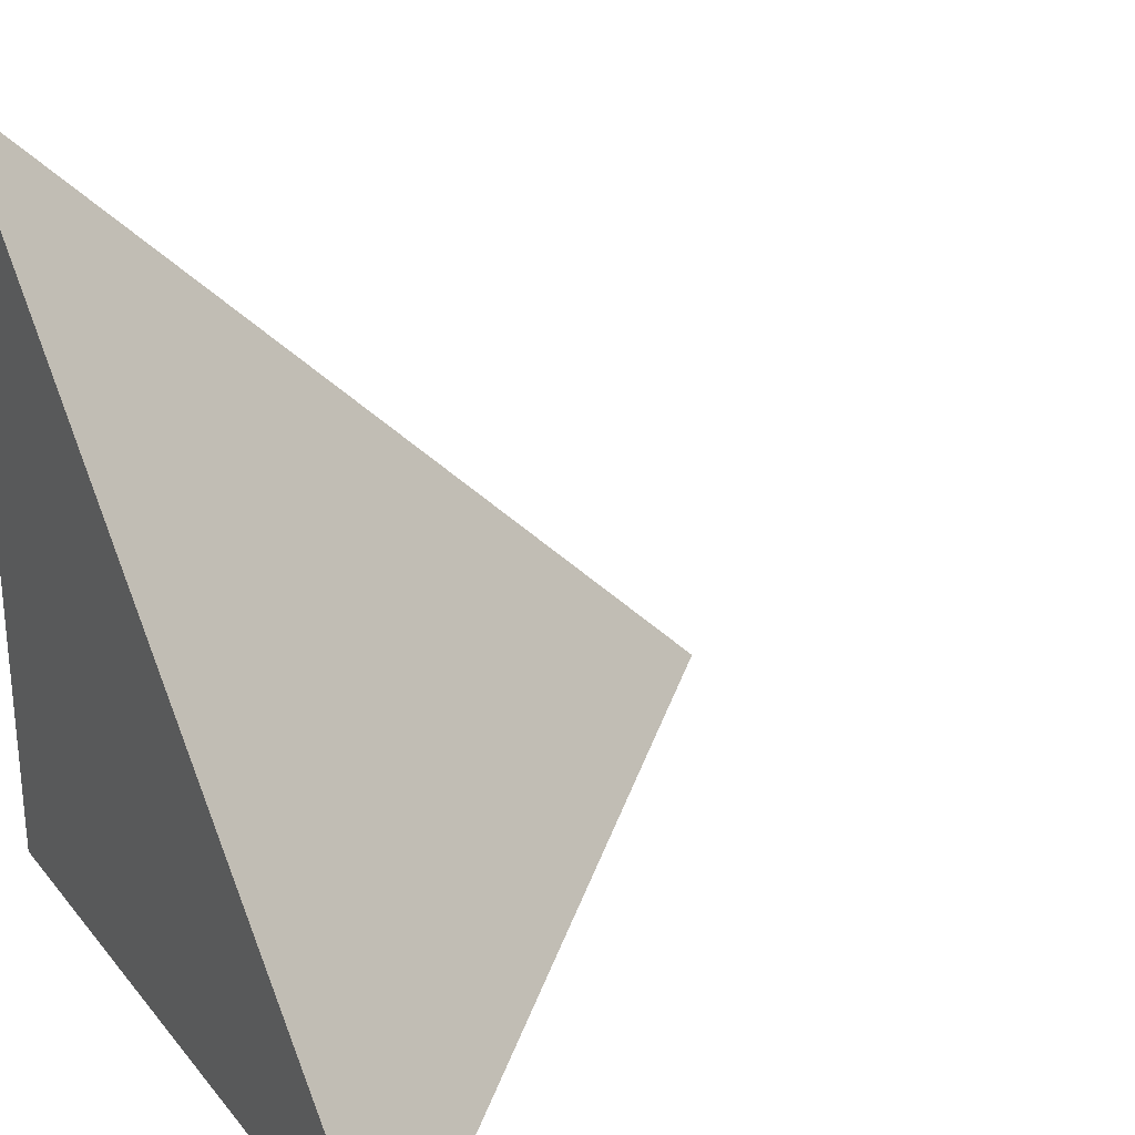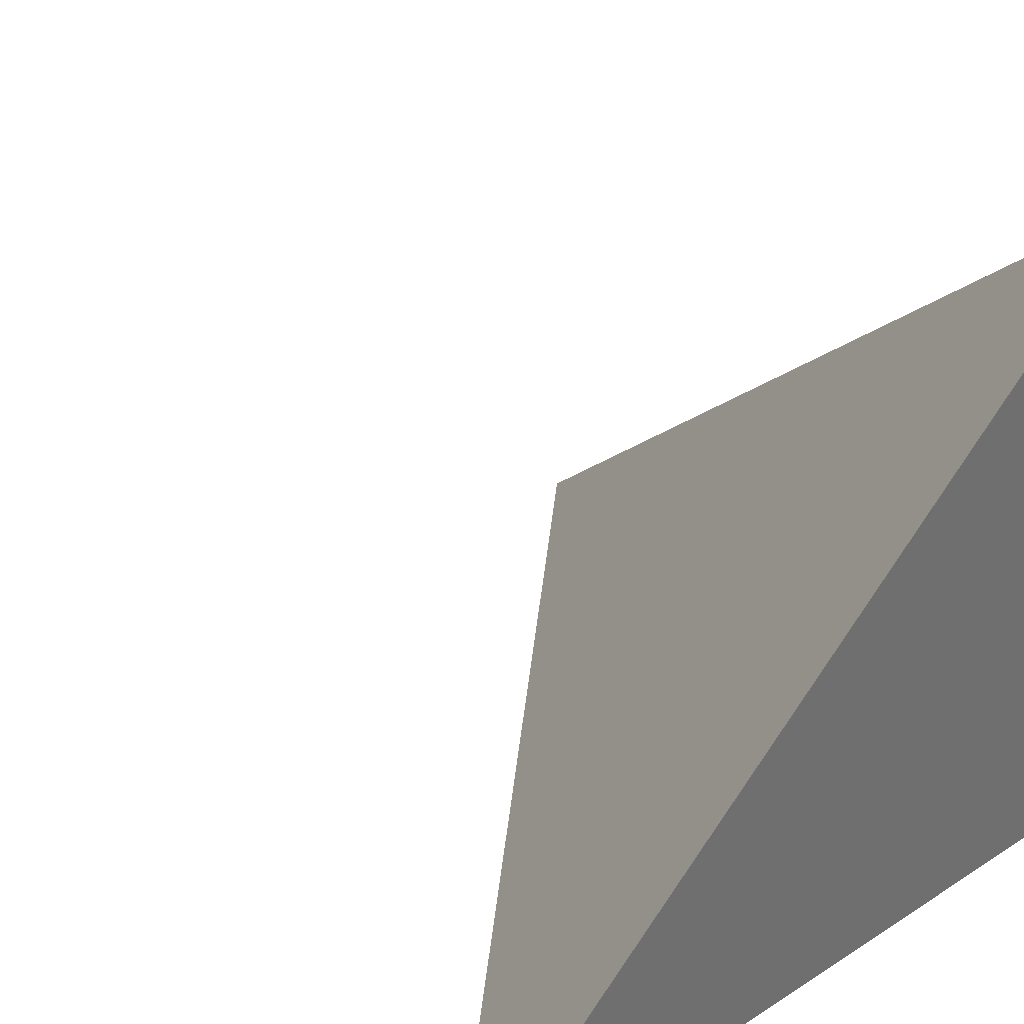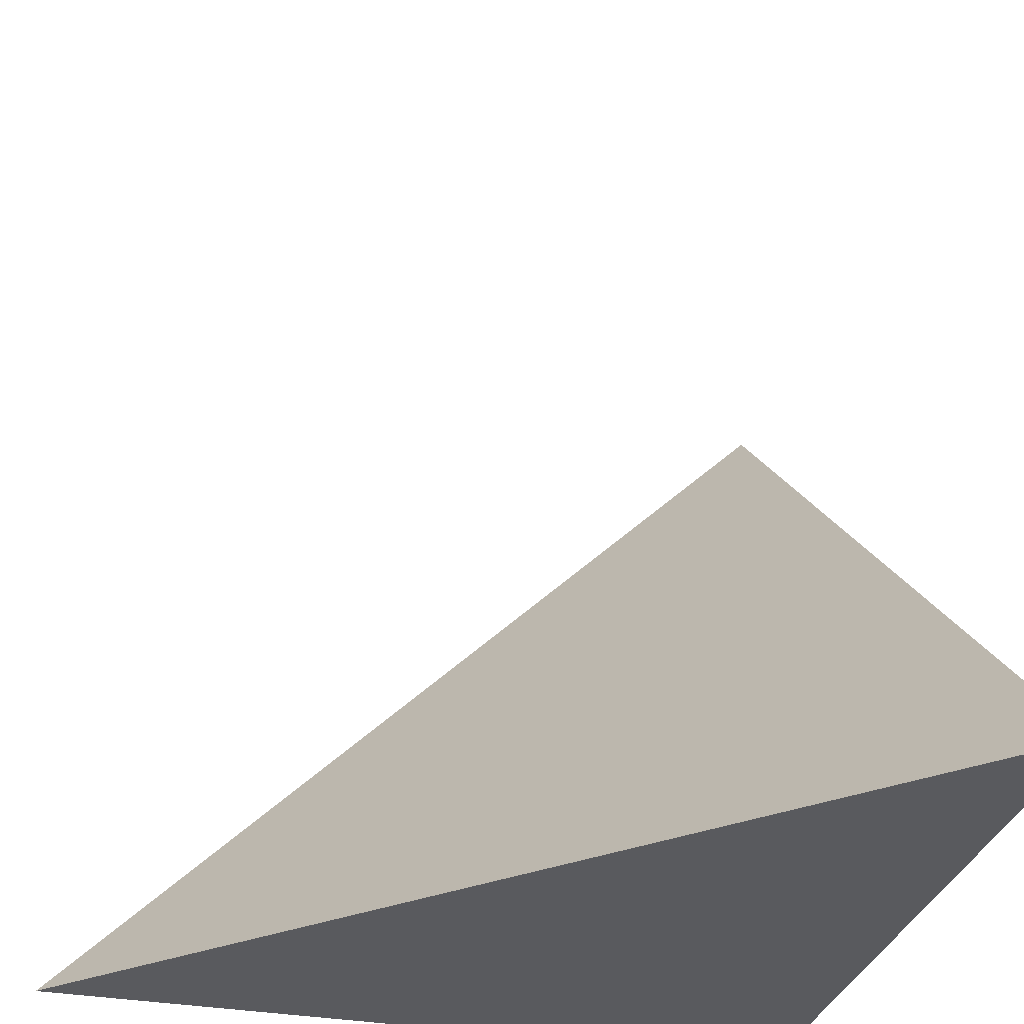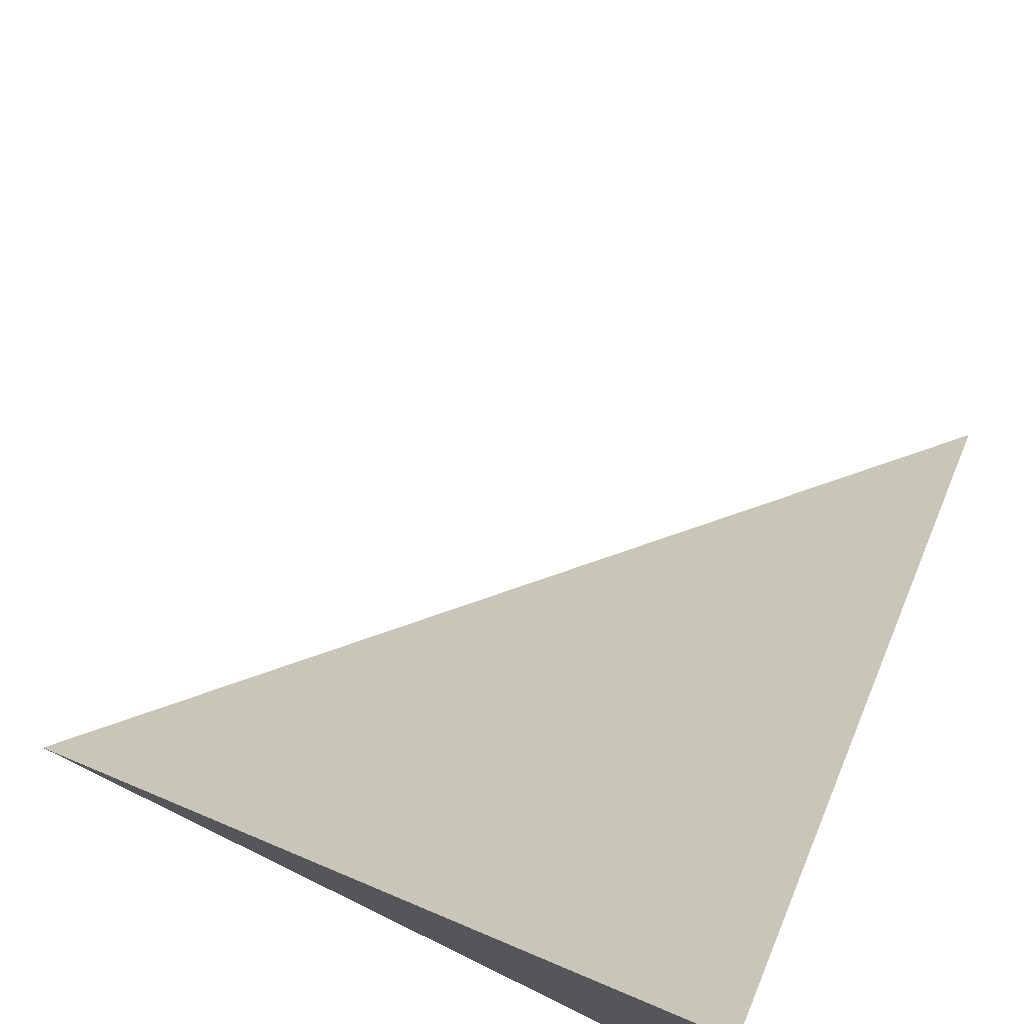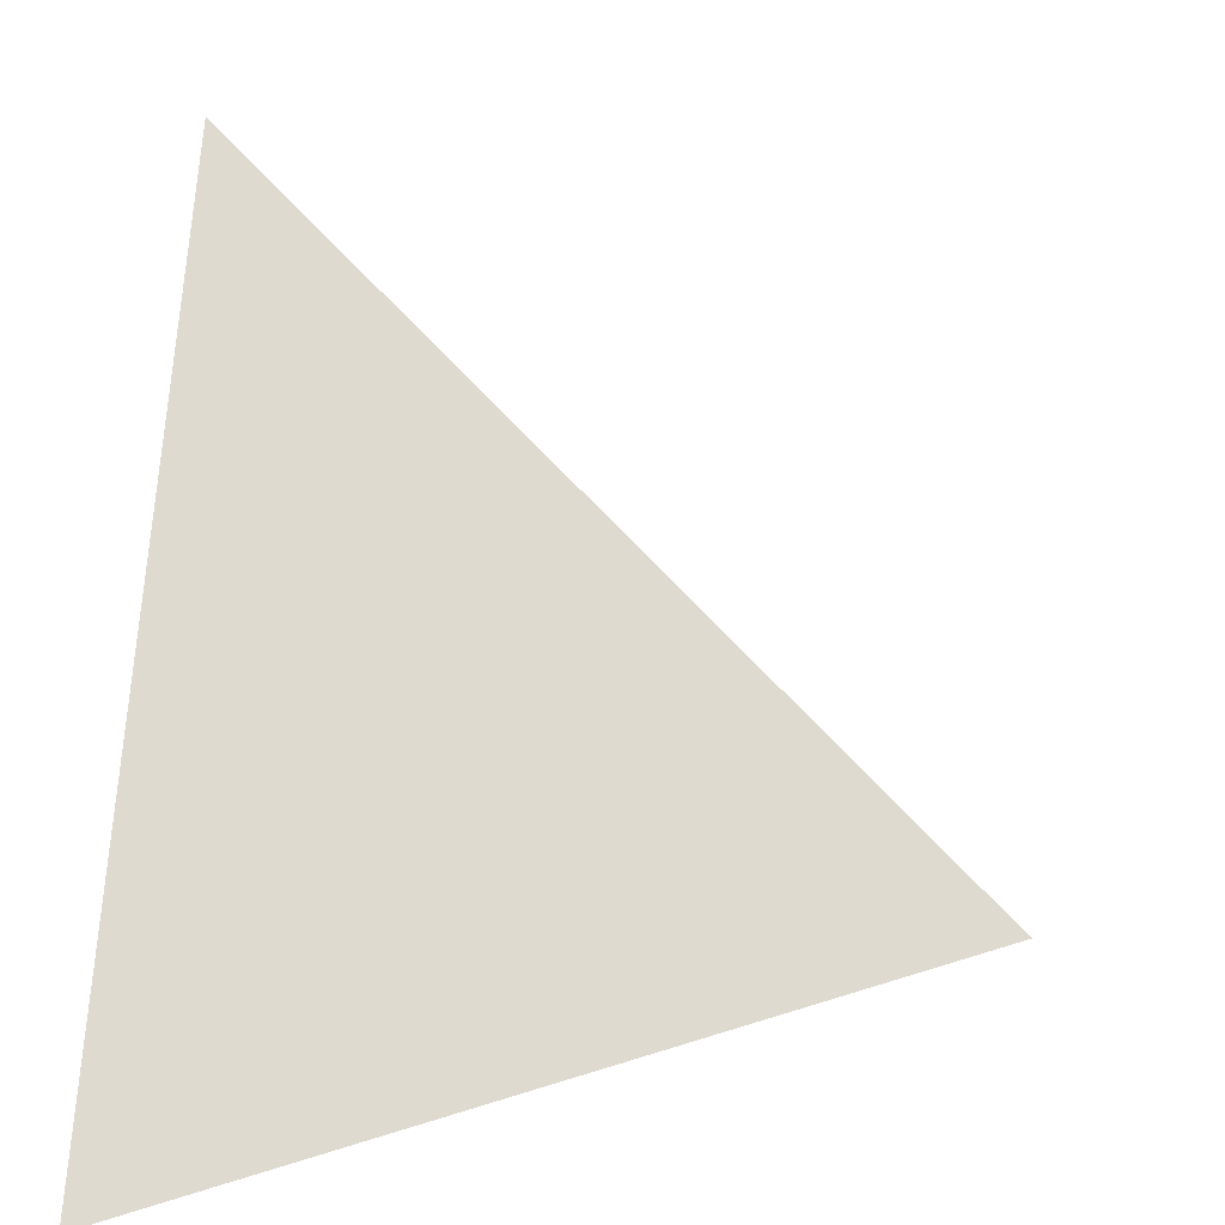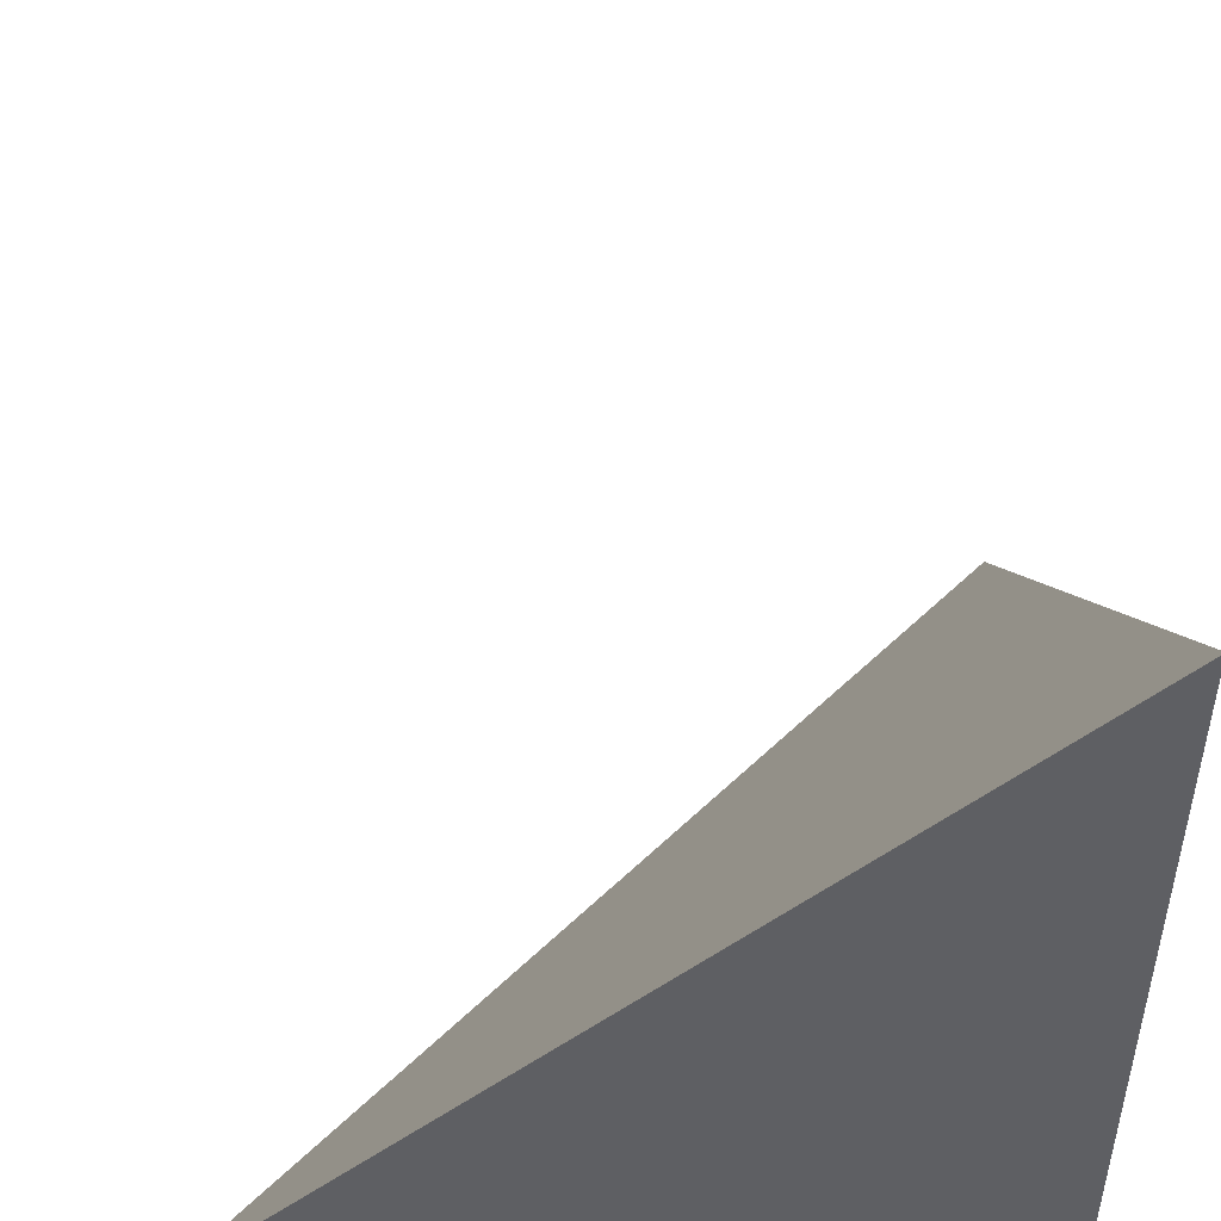
<metadata>
{"format":"obj","ext":"obj","renderer":"f3d","projection":"perspective","resolution":1024,"background":"white","views":[{"elev":27.7,"azim":59.5,"up":"+Z"},{"elev":38.4,"azim":-129.2,"up":"+Z"},{"elev":-31.7,"azim":75.4,"up":"+Y"},{"elev":77.1,"azim":-64.0,"up":"+Z"},{"elev":10.7,"azim":92.0,"up":"+Z"},{"elev":49.0,"azim":177.9,"up":"+Y"}]}
</metadata>
<code>
v  1  0.9904  1
v  2  0.9904  1
v  1  1.99  1
v  1  0.9904  2
f 1 3 2
f 1 4 3
f 1 2 4
f 2 3 4

</code>
